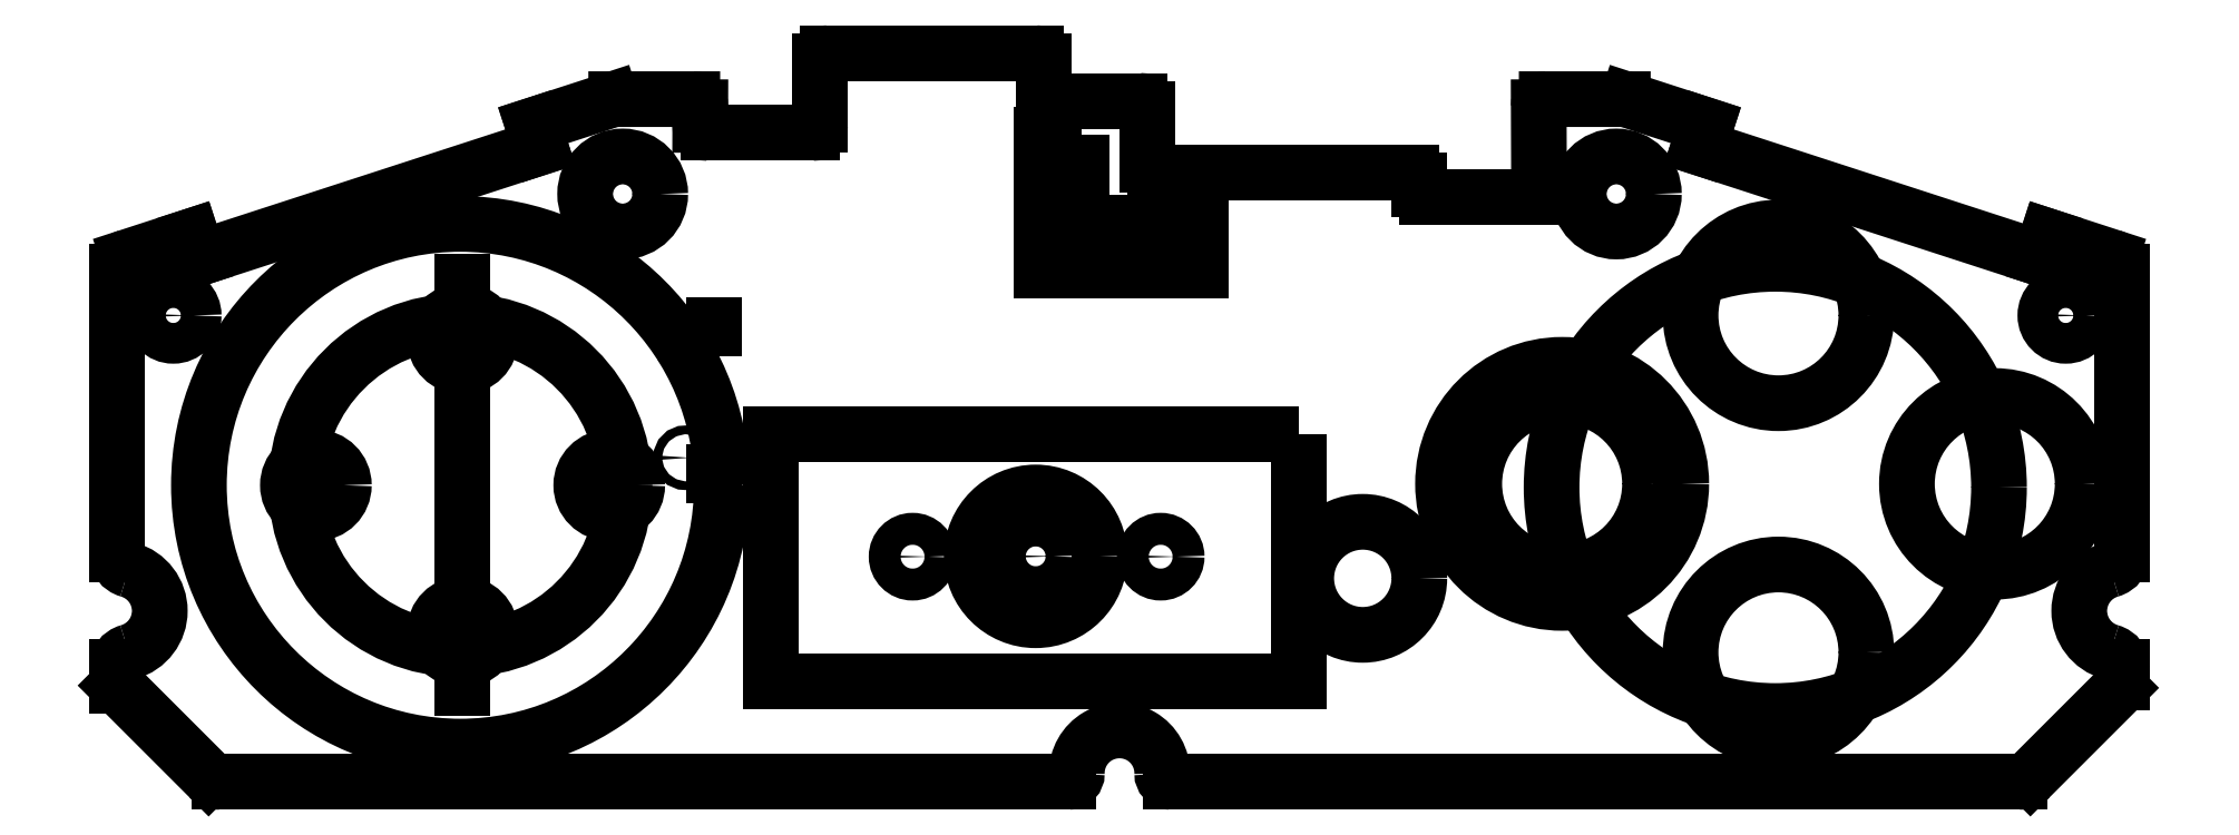
<metadata>
{"format":"dxf","ext":"dxf","renderer":"ezdxf+matplotlib","layout":"modelspace","background":"white","min_lineweight":24,"dpi":150}
</metadata>
<code>
0
SECTION
2
ENTITIES
0
CIRCLE
8
0
10
-31.09
20
14
30
0
40
2.35
210
0
220
0
230
1
0
LINE
8
0
10
-36.69
20
18.3
30
0
11
-31.81
21
19.89
31
0
0
ARC
8
0
10
-31.5
20
18.93
30
0
40
1
210
0
220
-0
230
1
50
90
51
108
0
LINE
8
0
10
-26.73
20
19.93
30
0
11
-31.5
21
19.93
31
0
0
ARC
8
0
10
-26.73
20
19.43
30
0
40
0.5
210
-0
220
0
230
1
50
-0.1979
51
90
0
LINE
8
0
10
-26.24
20
18.32
30
0
11
-26.23
21
19.43
31
0
0
ARC
8
0
10
-25.74
20
18.31
30
0
40
0.5
210
0
220
0
230
1
50
179.8
51
270
0
LINE
8
0
10
-19.24
20
17.81
30
0
11
-25.74
21
17.81
31
0
0
ARC
8
0
10
-19.24
20
18.31
30
0
40
0.5
210
-0
220
0
230
1
50
-90
51
0
0
LINE
8
0
10
-18.74
20
22.31
30
0
11
-18.74
21
18.31
31
0
0
ARC
8
0
10
-18.24
20
22.31
30
0
40
0.5
210
0
220
-0
230
1
50
90
51
180
0
LINE
8
0
10
-5.24
20
22.81
30
0
11
-18.24
21
22.81
31
0
0
ARC
8
0
10
-5.24
20
22.31
30
0
40
0.5
210
0
220
0
230
1
50
0
51
90
0
LINE
8
0
10
-4.74
20
20.33
30
0
11
-4.74
21
22.31
31
0
0
LINE
8
0
10
1.24
20
19.83
30
0
11
-4.24
21
19.83
31
0
0
ARC
8
0
10
-4.24
20
20.33
30
0
40
0.5
210
0
220
0
230
1
50
180
51
270
0
ARC
8
0
10
1.24
20
19.33
30
0
40
0.5
210
0
220
-0
230
1
50
0
51
90
0
LINE
8
0
10
1.74
20
19.33
30
0
11
1.74
21
15.81
31
0
0
ARC
8
0
10
2.24
20
15.81
30
0
40
0.5
210
0
220
0
230
1
50
180
51
270
0
LINE
8
0
10
2.24
20
15.31
30
0
11
18.24
21
15.31
31
0
0
ARC
8
0
10
18.24
20
14.81
30
0
40
0.5
210
0
220
-0
230
1
50
0
51
90
0
LINE
8
0
10
18.74
20
14.81
30
0
11
18.74
21
14.31
31
0
0
ARC
8
0
10
19.24
20
14.31
30
0
40
0.5
210
0
220
0
230
1
50
180
51
270
0
LINE
8
0
10
19.24
20
13.81
30
0
11
25.75
21
13.81
31
0
0
ARC
8
0
10
25.75
20
14.31
30
0
40
0.5
210
-0
220
0
230
1
50
-90
51
0.1979
0
LINE
8
0
10
26.25
20
14.32
30
0
11
26.23
21
19.43
31
0
0
ARC
8
0
10
26.73
20
19.43
30
0
40
0.5
210
0
220
0
230
1
50
90
51
180.2
0
LINE
8
0
10
26.73
20
19.93
30
0
11
31.5
21
19.93
31
0
0
ARC
8
0
10
31.5
20
18.93
30
0
40
1
210
0
220
-0
230
1
50
72
51
90
0
LINE
8
0
10
36.69
20
18.3
30
0
11
31.81
21
19.89
31
0
0
LINE
8
0
10
36.24
20
16.92
30
0
11
36.69
21
18.3
31
0
0
LINE
8
0
10
57.64
20
9.965
30
0
11
36.24
21
16.92
31
0
0
CIRCLE
8
0
10
31.09
20
14
30
0
40
2.35
210
0
220
0
230
1
0
LINE
8
0
10
58.09
20
11.34
30
0
11
57.64
21
9.965
31
0
0
LINE
8
0
10
62.05
20
10.06
30
0
11
58.09
21
11.34
31
0
0
ARC
8
0
10
61.74
20
9.107
30
0
40
1
210
0
220
-0
230
1
50
0
51
72
0
CIRCLE
8
0
10
59.21
20
6.389
30
0
40
1.275
210
0
220
0
230
1
0
LINE
8
0
10
62.74
20
-8.571
30
0
11
62.74
21
9.107
31
0
0
ARC
8
0
10
61.74
20
-8.571
30
0
40
1
210
-0
220
0
230
1
50
-74.3
51
0
0
ARC
8
0
10
62.74
20
-12.11
30
0
40
2.675
210
0
220
0
230
1
50
105.7
51
254.3
0
ARC
8
0
10
61.74
20
-15.65
30
0
40
1
210
0
220
-0
230
1
50
0
51
74.3
0
LINE
8
0
10
62.74
20
-15.65
30
0
11
62.74
21
-16.58
31
0
0
ARC
8
0
10
62.24
20
-16.58
30
0
40
0.5
210
0
220
0
230
1
50
-45
51
0
0
LINE
8
0
10
62.59
20
-16.93
30
0
11
57
21
-22.52
31
0
0
ARC
8
0
10
56.3
20
-21.81
30
0
40
1
210
0
220
0
230
1
50
270
51
315
0
LINE
8
0
10
3.175
20
-22.81
30
0
11
56.3
21
-22.81
31
0
0
ARC
8
0
10
3.175
20
-22.31
30
0
40
0.5
210
0
220
0
230
1
50
179.2
51
270
0
ARC
8
0
10
-3.644e-11
20
-22.27
30
0
40
2.675
210
-0
220
0
230
1
50
-0.8359
51
180.8
0
ARC
8
0
10
-3.175
20
-22.31
30
0
40
0.5
210
0
220
0
230
1
50
-90
51
0.8359
0
LINE
8
0
10
-56.3
20
-22.81
30
0
11
-3.175
21
-22.81
31
0
0
CIRCLE
8
0
10
-5.247
20
-8.694
30
0
40
1.125
210
0
220
0
230
1
0
CIRCLE
8
0
10
-27.16
20
-2.521
30
0
40
0.275
210
0
220
0
230
1
0
CIRCLE
8
0
10
-27.16
20
4.679
30
0
40
0.275
210
0
220
0
230
1
0
LINE
8
0
10
-25.41
20
5.574
30
0
11
-25.41
21
5.774
31
0
0
LINE
8
0
10
-25.41
20
-3.426
30
0
11
-25.41
21
-3.626
31
0
0
ARC
8
0
10
-56.3
20
-21.81
30
0
40
1
210
0
220
0
230
1
50
225
51
270
0
LINE
8
0
10
-62.74
20
-16.78
30
0
11
-57
21
-22.52
31
0
0
CIRCLE
8
0
10
-59.21
20
6.389
30
0
40
1.275
210
0
220
0
230
1
0
LINE
8
0
10
-62.74
20
-15.65
30
0
11
-62.74
21
-16.78
31
0
0
ARC
8
0
10
-61.74
20
-15.65
30
0
40
1
210
0
220
0
230
1
50
105.7
51
180
0
ARC
8
0
10
-62.74
20
-12.11
30
0
40
2.675
210
-0
220
0
230
1
50
-74.3
51
74.3
0
ARC
8
0
10
-61.74
20
-8.571
30
0
40
1
210
0
220
0
230
1
50
180
51
254.3
0
LINE
8
0
10
-62.74
20
-8.571
30
0
11
-62.74
21
9.107
31
0
0
ARC
8
0
10
-61.74
20
9.107
30
0
40
1
210
0
220
0
230
1
50
108
51
180
0
LINE
8
0
10
-62.05
20
10.06
30
0
11
-58.09
21
11.34
31
0
0
LINE
8
0
10
-57.64
20
9.965
30
0
11
-58.09
21
11.34
31
0
0
LINE
8
0
10
-36.24
20
16.92
30
0
11
-57.64
21
9.965
31
0
0
LINE
8
0
10
-36.69
20
18.3
30
0
11
-36.24
21
16.92
31
0
0
LWPOLYLINE
8
0
90
6
70
1
43
0
10
-2.346
20
17.7
10
-4.9
20
17.7
10
-4.9
20
9.186
10
5.1
20
9.186
10
5.1
20
12.19
10
-2.346
20
12.19
0
CIRCLE
8
0
10
-41.25
20
-4.243
30
0
40
10.28
210
0
220
0
230
1
0
CIRCLE
8
0
10
-5.247
20
-8.694
30
0
40
4
210
0
220
0
230
1
0
CIRCLE
8
0
10
41.04
20
-4.378
30
0
40
14
210
0
220
0
230
1
0
CIRCLE
8
0
10
-50.29
20
-4.241
30
0
40
1.75
210
0
220
0
230
1
0
CIRCLE
8
0
10
-31.93
20
-4.241
30
0
40
1.75
210
0
220
0
230
1
0
LINE
8
0
10
-41.11
20
8.485
30
0
11
-41.11
21
-16.97
31
0
0
CIRCLE
8
0
10
-41.11
20
4.938
30
0
40
1.75
210
0
220
0
230
1
0
CIRCLE
8
0
10
-41.11
20
-13.42
30
0
40
1.75
210
0
220
0
230
1
0
CIRCLE
8
0
10
-12.95
20
-8.715
30
0
40
1
210
0
220
0
230
1
0
CIRCLE
8
0
10
2.576
20
-8.715
30
0
40
1
210
0
220
0
230
1
0
CIRCLE
8
0
10
27.7
20
-4.155
30
0
40
5.5
210
0
220
0
230
1
0
CIRCLE
8
0
10
41.24
20
6.395
30
0
40
5.5
210
0
220
0
230
1
0
CIRCLE
8
0
10
54.78
20
-4.155
30
0
40
5.5
210
0
220
0
230
1
0
CIRCLE
8
0
10
41.24
20
-14.71
30
0
40
5.5
210
0
220
0
230
1
0
LWPOLYLINE
8
0
90
4
70
1
43
0
10
11.21
20
-1.047
10
-21.8
20
-1.047
10
-21.8
20
-16.52
10
11.21
20
-16.52
0
CIRCLE
8
0
10
15.22
20
-10.07
30
0
40
3.538
210
0
220
0
230
1
0
CIRCLE
8
0
10
-41.25
20
-4.243
30
0
40
16.36
210
0
220
0
230
1
0
CIRCLE
8
0
10
27.7
20
-4.155
30
0
40
7.454
210
0
220
0
230
1
0
ENDSEC
0
EOF

</code>
